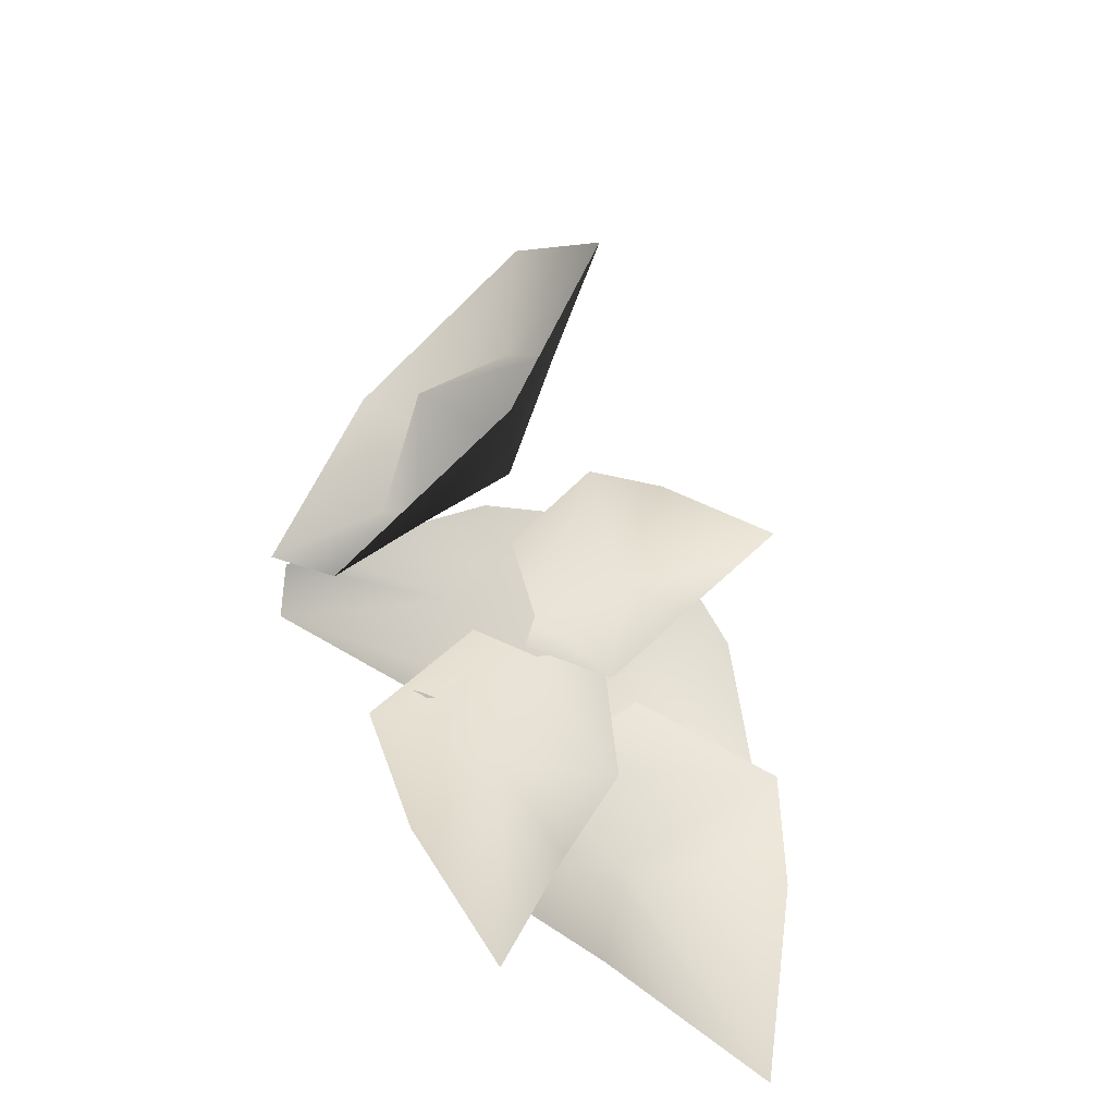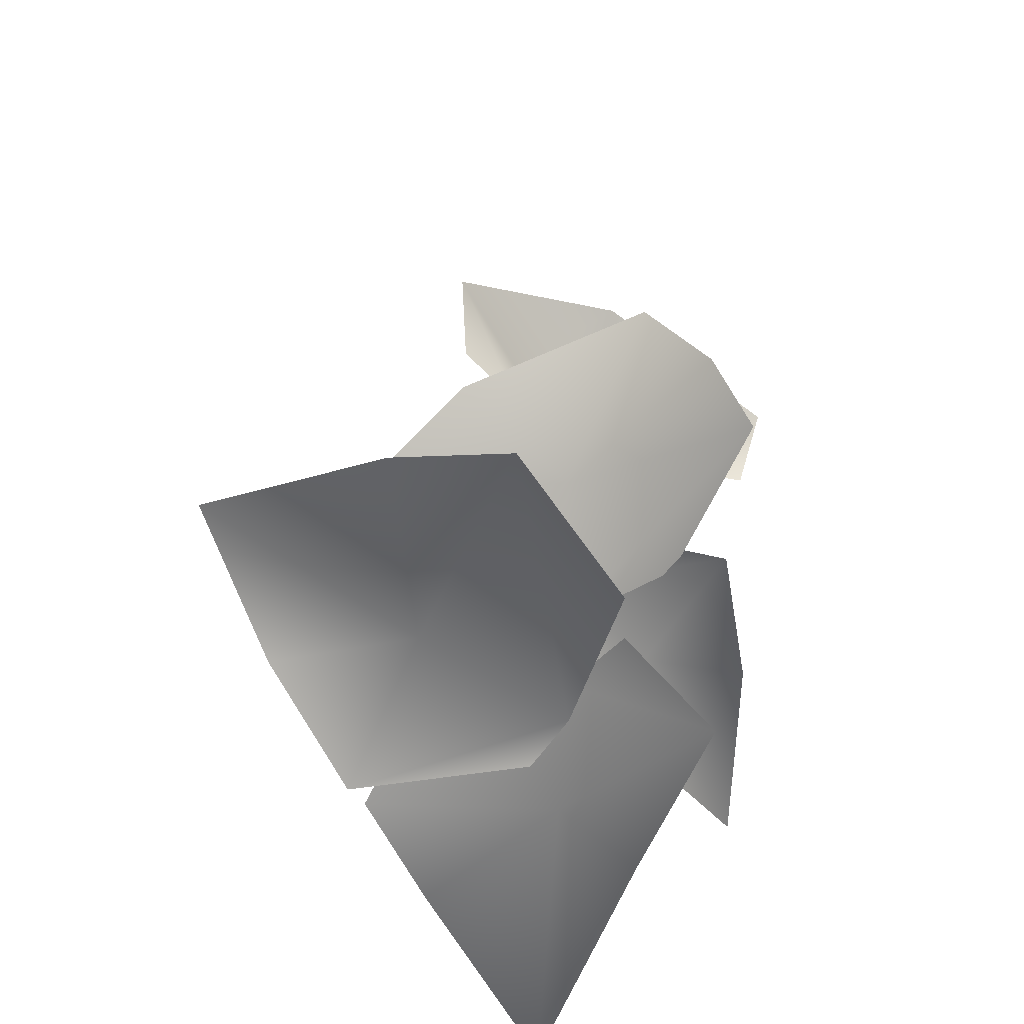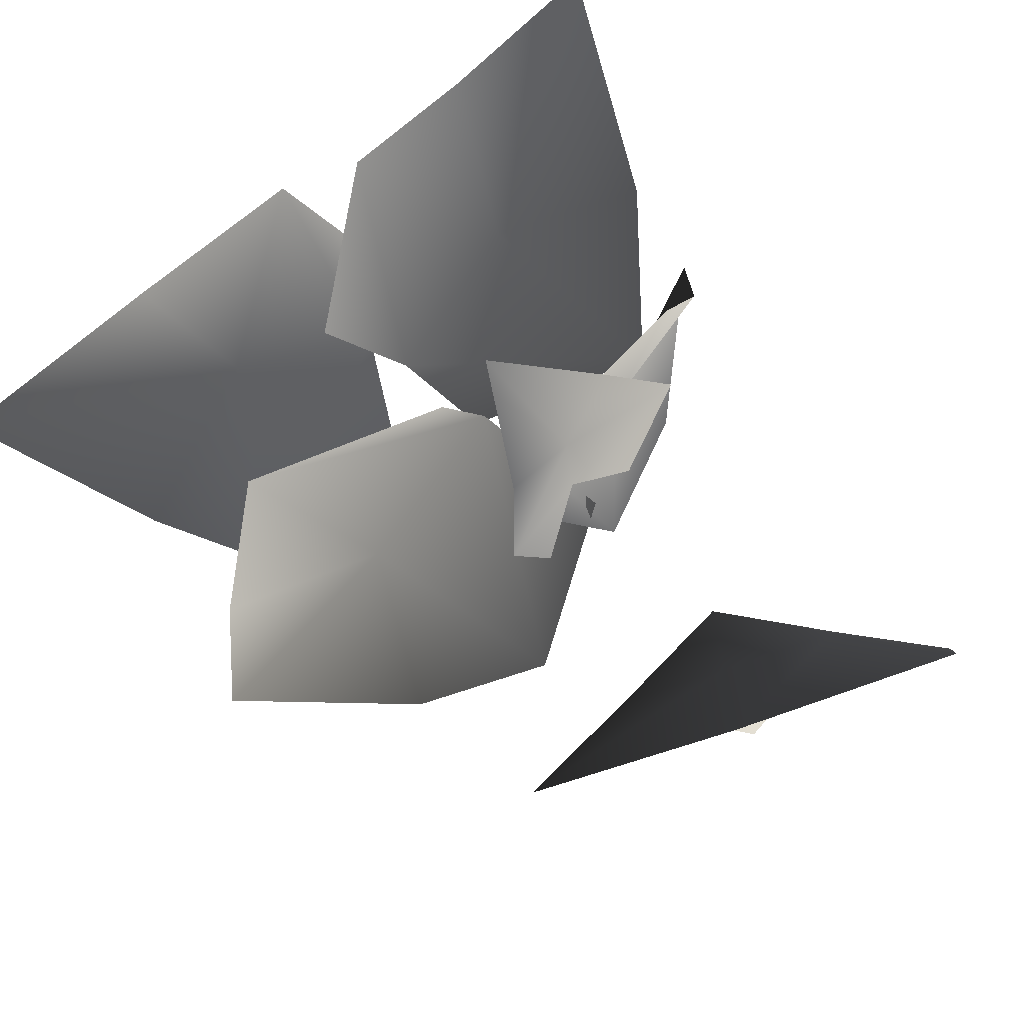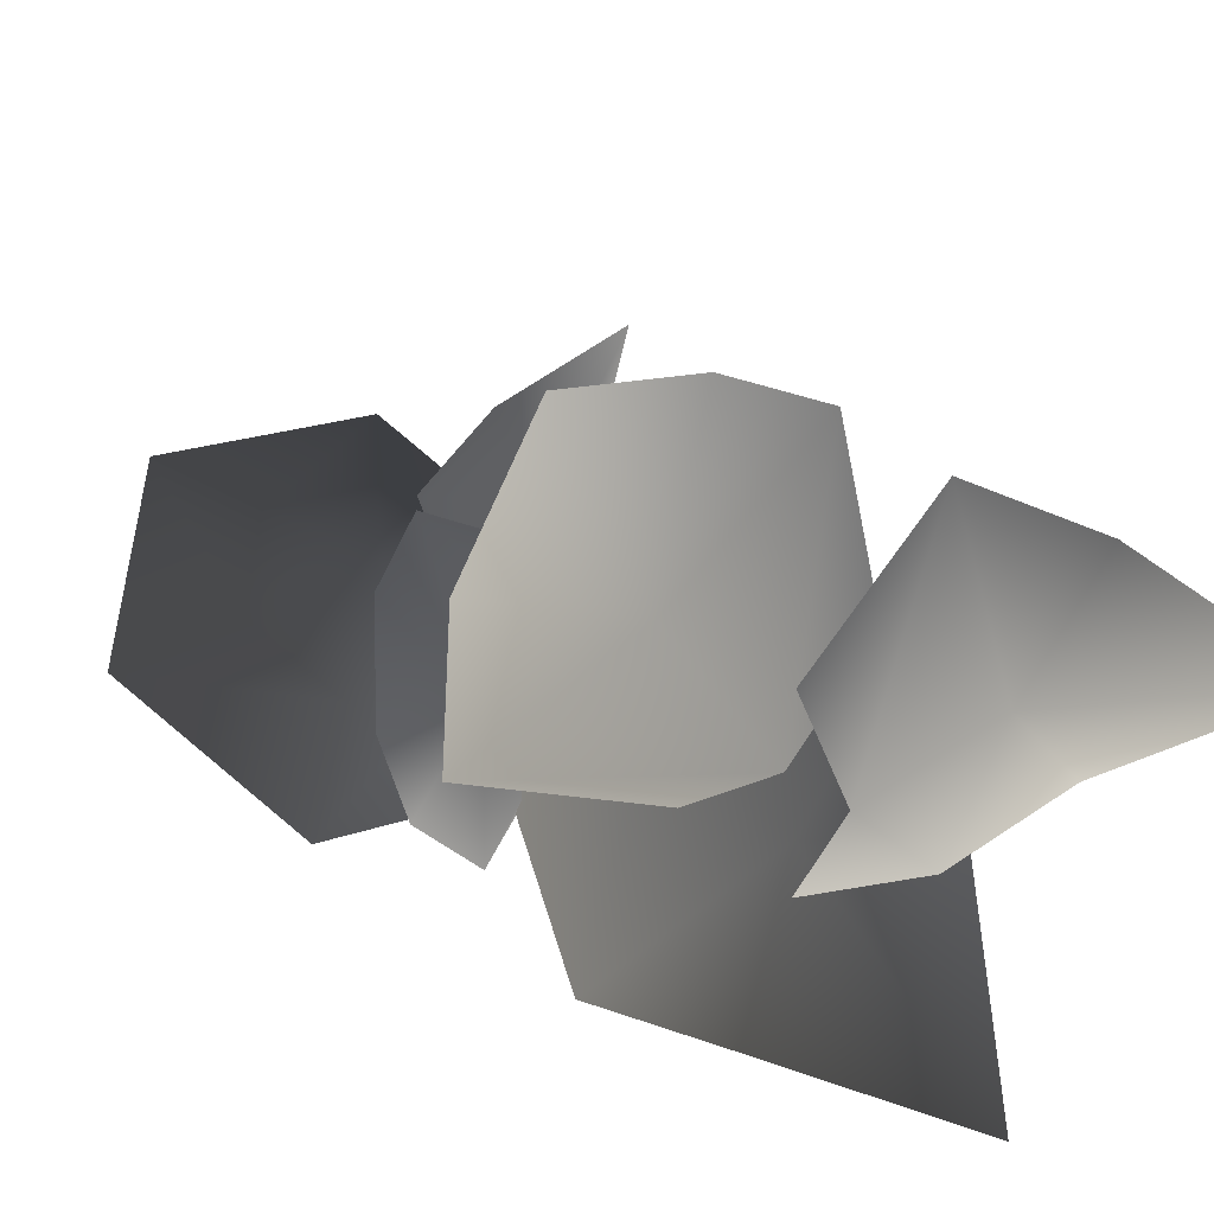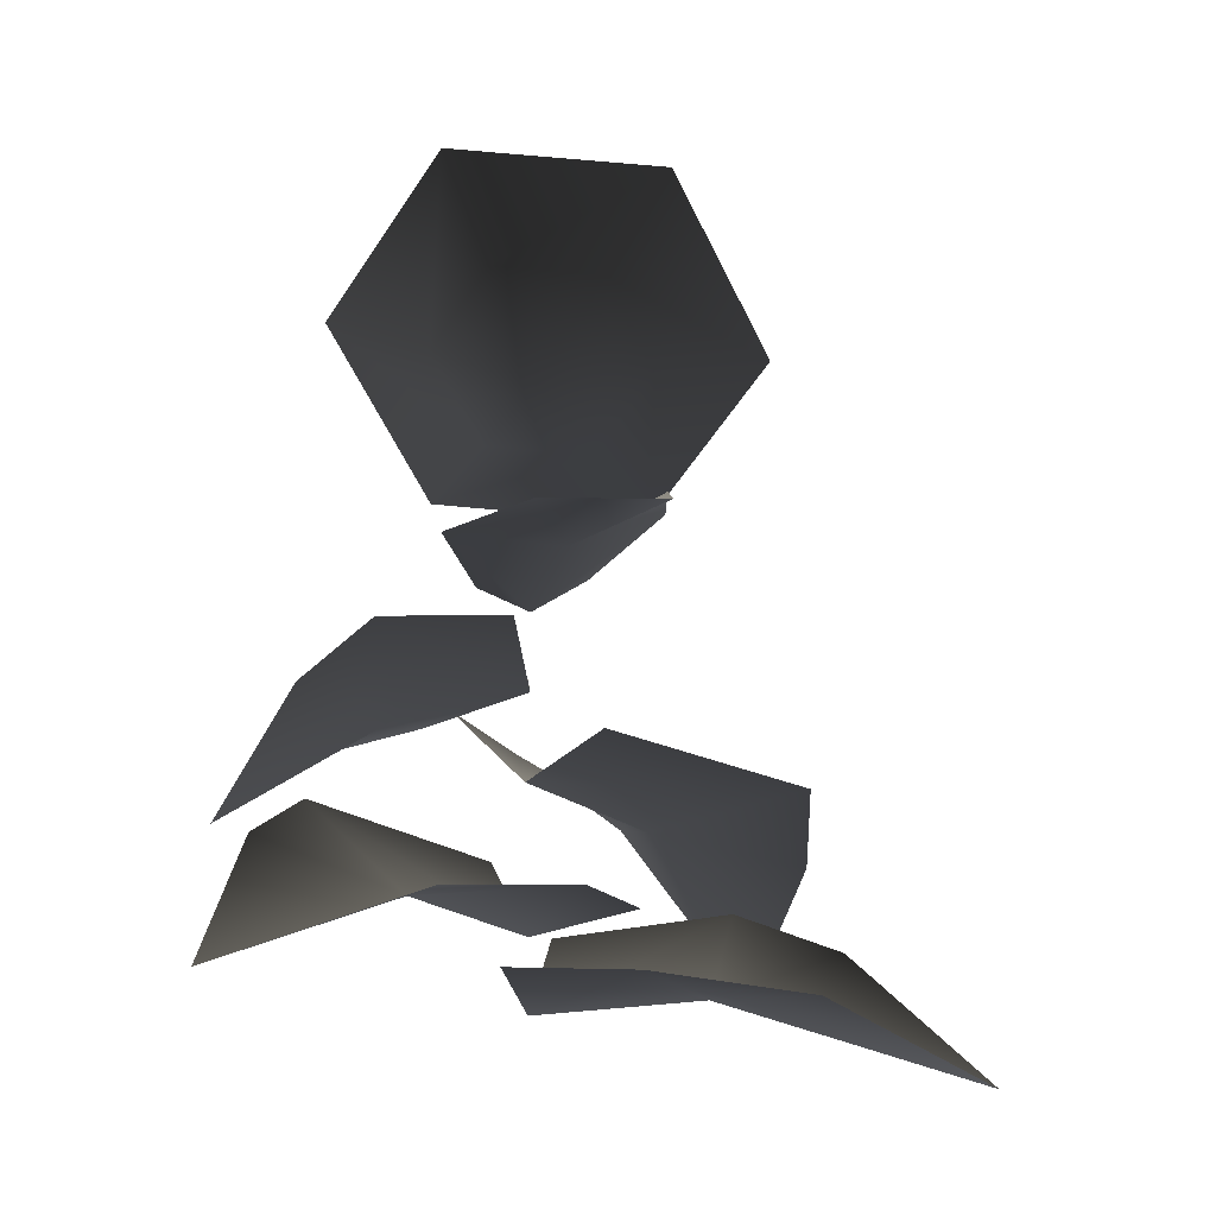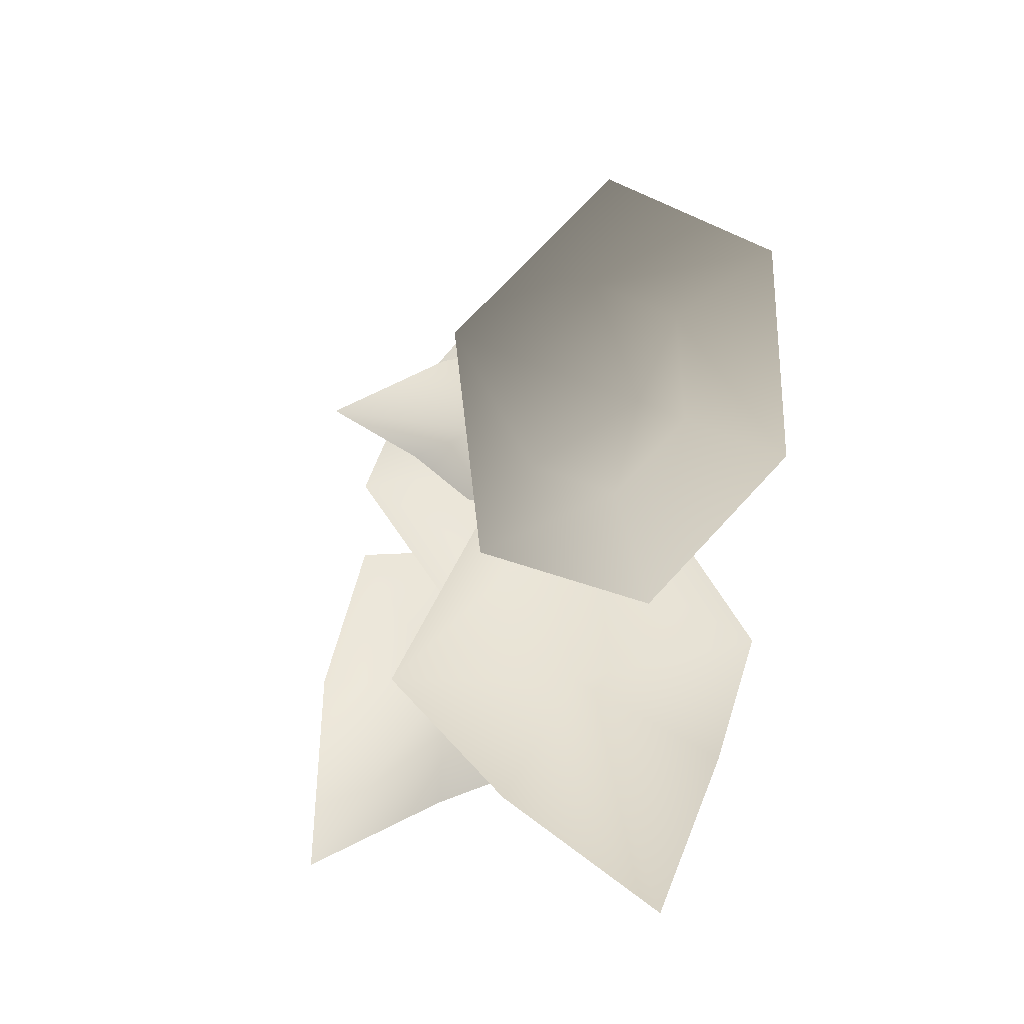
<metadata>
{"format":"obj","ext":"obj","renderer":"f3d","projection":"perspective","resolution":1024,"background":"white","views":[{"elev":55.4,"azim":-67.7,"up":"+Y"},{"elev":-65.0,"azim":143.0,"up":"+Y"},{"elev":29.8,"azim":146.3,"up":"+Z"},{"elev":25.2,"azim":-37.2,"up":"+Z"},{"elev":-9.2,"azim":3.5,"up":"+Y"},{"elev":61.9,"azim":134.3,"up":"+Y"}]}
</metadata>
<code>
v 1.032 2.614 0.01794
v 0.2899 2.821 0.2103
v -0.0166 2.646 0.005492
v 0.4092 2.504 -0.5598
v -0.1595 2.874 -1.1
v -0.3406 2.961 -0.3463
v 0.2611 2.573 -1.306
v 1.021 2.372 -0.684
v 0.7834 1.878 -1.48
v -0.8324 2.591 0.01282
v -0.1614 2.367 -0.1955
v -0.003668 2.08 -0.006258
v -0.3784 2.2 0.5358
v 0.2768 2.209 1.003
v 0.4247 2.166 0.2963
v -0.1924 2.195 1.219
v -0.913 2.414 0.6739
v -0.9426 1.928 1.428
v 0.4574 1.934 0.84
v -0.0717 1.961 0.3275
v -0.003668 1.795 -0.006258
v 0.659 1.849 0.07578
v 0.734 2.194 -0.6476
v 0.04725 2.093 -0.4435
v 1.155 2.034 -0.3949
v 1.059 1.855 0.5127
v 1.697 1.533 -0.02936
v -0.4705 2.913 -0.5448
v -0.03507 3.081 -0.2653
v 1.665e-06 2.982 -0.006053
v -0.4827 2.886 0.04118
v -0.5016 3.184 0.5548
v -0.03381 3.224 0.3007
v -0.7974 2.966 0.451
v -0.8241 2.773 -0.2071
v -1.122 2.475 0.3035
v -0.2844 3.506 0.4356
v -0.2 3.37 0.03397
v 1.665e-06 3.282 -0.006053
v 0.1598 3.472 0.2983
v 0.5042 3.64 0.02254
v 0.2014 3.432 -0.1902
v 0.5261 3.667 0.3237
v 0.06912 3.591 0.6115
v 0.5622 3.545 0.7894
v 1.032 2.614 0.01794
v 0.4092 2.504 -0.5598
v -0.0166 2.646 0.005492
v 0.2899 2.821 0.2103
v -0.1595 2.874 -1.1
v -0.3406 2.961 -0.3463
v 0.2611 2.573 -1.306
v 1.021 2.372 -0.684
v 0.7834 1.878 -1.48
v -0.8324 2.591 0.01282
v -0.3784 2.2 0.5358
v -0.003668 2.08 -0.006258
v -0.1614 2.367 -0.1955
v 0.2768 2.209 1.003
v 0.4247 2.166 0.2963
v -0.1924 2.195 1.219
v -0.913 2.414 0.6739
v -0.9426 1.928 1.428
v 0.4574 1.934 0.84
v 0.659 1.849 0.07578
v -0.003668 1.795 -0.006258
v -0.0717 1.961 0.3275
v 0.734 2.194 -0.6476
v 0.04725 2.093 -0.4435
v 1.155 2.034 -0.3949
v 1.059 1.855 0.5127
v 1.697 1.533 -0.02936
v -0.4705 2.913 -0.5448
v -0.4827 2.886 0.04118
v 1.665e-06 2.982 -0.006053
v -0.03507 3.081 -0.2653
v -0.5016 3.184 0.5548
v -0.03381 3.224 0.3007
v -0.7974 2.966 0.451
v -0.8241 2.773 -0.2071
v -1.122 2.475 0.3035
v -0.2844 3.506 0.4356
v 0.1598 3.472 0.2983
v 1.665e-06 3.282 -0.006053
v -0.2 3.37 0.03397
v 0.5042 3.64 0.02254
v 0.2014 3.432 -0.1902
v 0.5261 3.667 0.3237
v 0.06912 3.591 0.6115
v 0.5622 3.545 0.7894
v 0.1995 4.002 -0.5302
v 0.02479 4.464 -0.4697
v -0.2386 4.044 -0.516
v -0.4213 4.363 -0.2735
v -0.1658 4.64 -0.04518
v 0.2724 4.597 -0.05938
v 0.455 4.278 -0.3019
v 0.899 4.342 -0.4508
v 0.388 3.788 -0.9075
v -0.4883 3.873 -0.879
v -0.8535 4.511 -0.394
v -0.3425 5.065 0.06266
v 0.5337 4.98 0.03425
v -0.2395 4.029 -0.4969
v 0.008954 4.178 -0.1057
v 0.1987 3.987 -0.5111
v 0.4542 4.263 -0.2828
v 0.2715 4.582 -0.04027
v -0.1666 4.625 -0.02606
v -0.4221 4.348 -0.2544
v -0.8535 4.511 -0.394
v -0.4883 3.873 -0.879
v 0.388 3.788 -0.9075
v 0.899 4.342 -0.4508
v 0.5337 4.98 0.03425
v -0.3425 5.065 0.06266
g Sunflower2_alpha_2374_674
f 1 3 2
f 1 4 3
f 3 4 5
f 3 5 6
f 5 4 7
f 1 8 4
f 8 9 4
f 7 4 9
f 10 12 11
f 10 13 12
f 12 13 14
f 12 14 15
f 14 13 16
f 10 17 13
f 17 18 13
f 16 13 18
f 19 21 20
f 19 22 21
f 21 22 23
f 21 23 24
f 23 22 25
f 19 26 22
f 26 27 22
f 25 22 27
f 28 30 29
f 28 31 30
f 30 31 32
f 30 32 33
f 32 31 34
f 28 35 31
f 35 36 31
f 34 31 36
f 37 39 38
f 37 40 39
f 39 40 41
f 39 41 42
f 41 40 43
f 37 44 40
f 44 45 40
f 43 40 45
f 46 48 47
f 46 49 48
f 48 50 47
f 48 51 50
f 50 52 47
f 46 47 53
f 53 47 54
f 52 54 47
f 55 57 56
f 55 58 57
f 57 59 56
f 57 60 59
f 59 61 56
f 55 56 62
f 62 56 63
f 61 63 56
f 64 66 65
f 64 67 66
f 66 68 65
f 66 69 68
f 68 70 65
f 64 65 71
f 71 65 72
f 70 72 65
f 73 75 74
f 73 76 75
f 75 77 74
f 75 78 77
f 77 79 74
f 73 74 80
f 80 74 81
f 79 81 74
f 82 84 83
f 82 85 84
f 84 86 83
f 84 87 86
f 86 88 83
f 82 83 89
f 89 83 90
f 88 90 83
f 91 93 92
f 93 94 92
f 94 95 92
f 95 96 92
f 96 97 92
f 97 91 92
f 98 91 97
f 98 99 91
f 99 93 91
f 99 100 93
f 100 94 93
f 100 101 94
f 101 95 94
f 101 102 95
f 102 96 95
f 102 103 96
f 103 97 96
f 103 98 97
f 104 106 105
f 106 107 105
f 107 108 105
f 108 109 105
f 109 110 105
f 110 104 105
f 111 104 110
f 111 112 104
f 112 106 104
f 112 113 106
f 113 107 106
f 113 114 107
f 114 108 107
f 114 115 108
f 115 109 108
f 115 116 109
f 116 110 109
f 116 111 110

</code>
